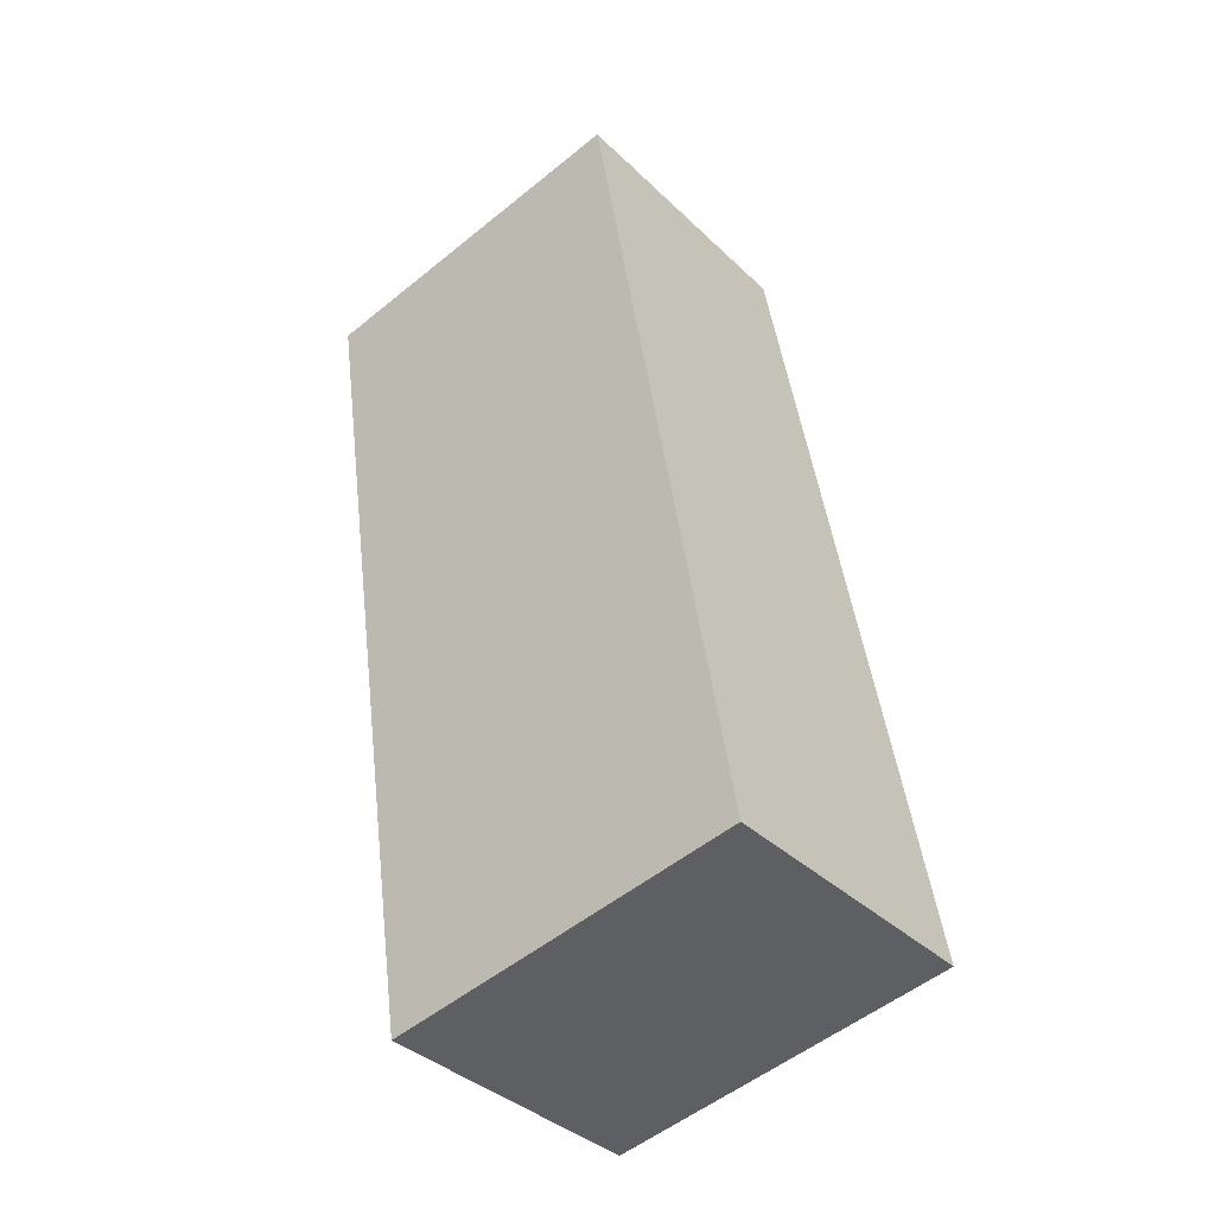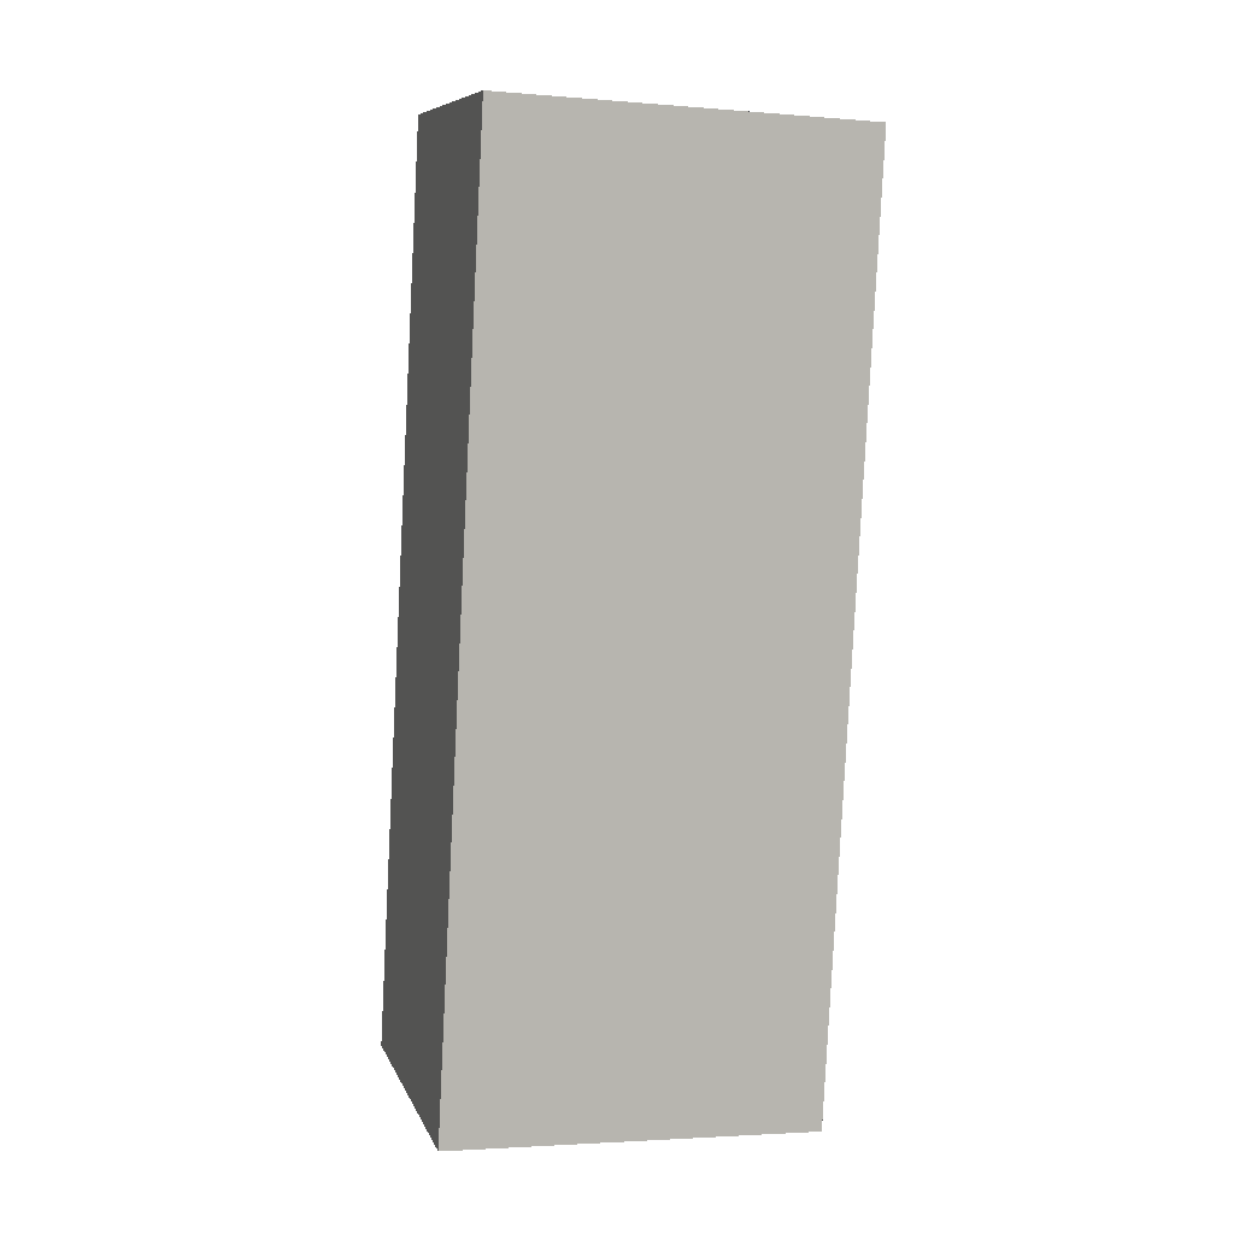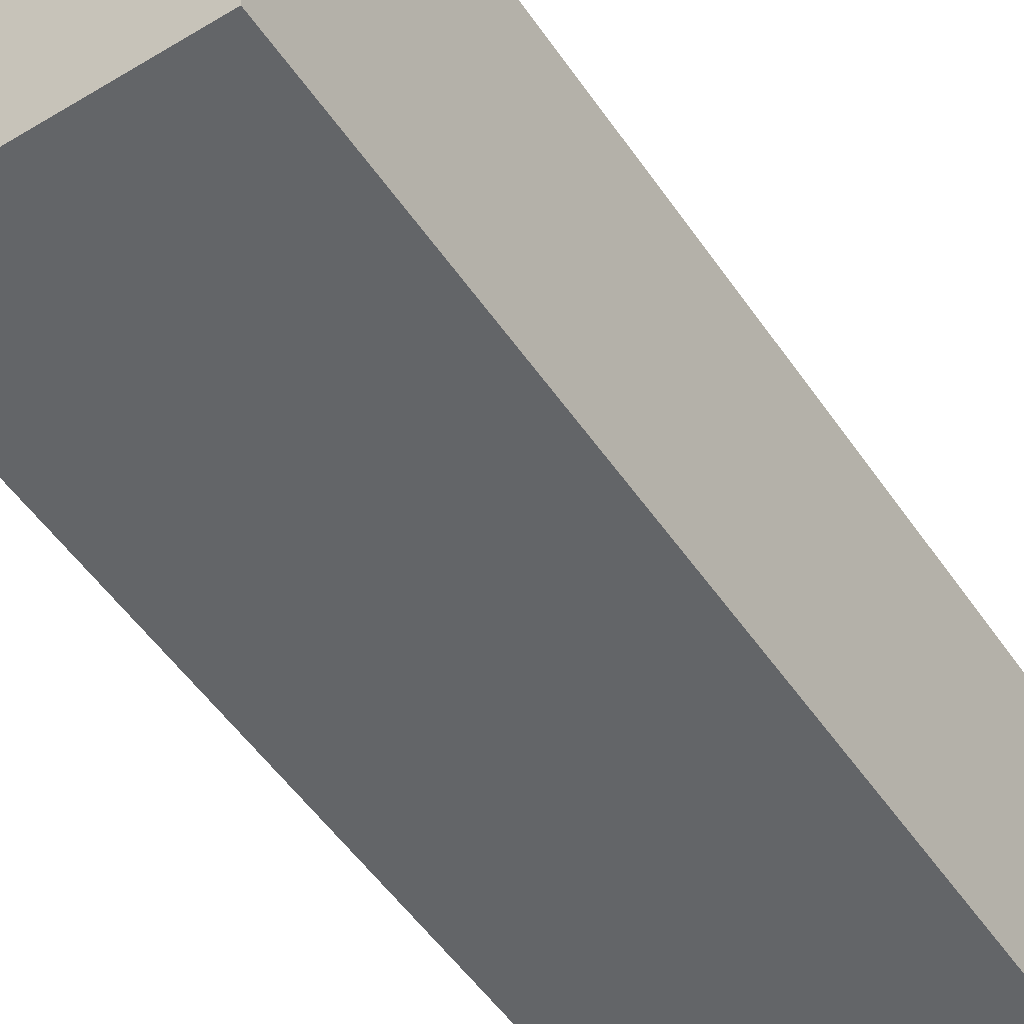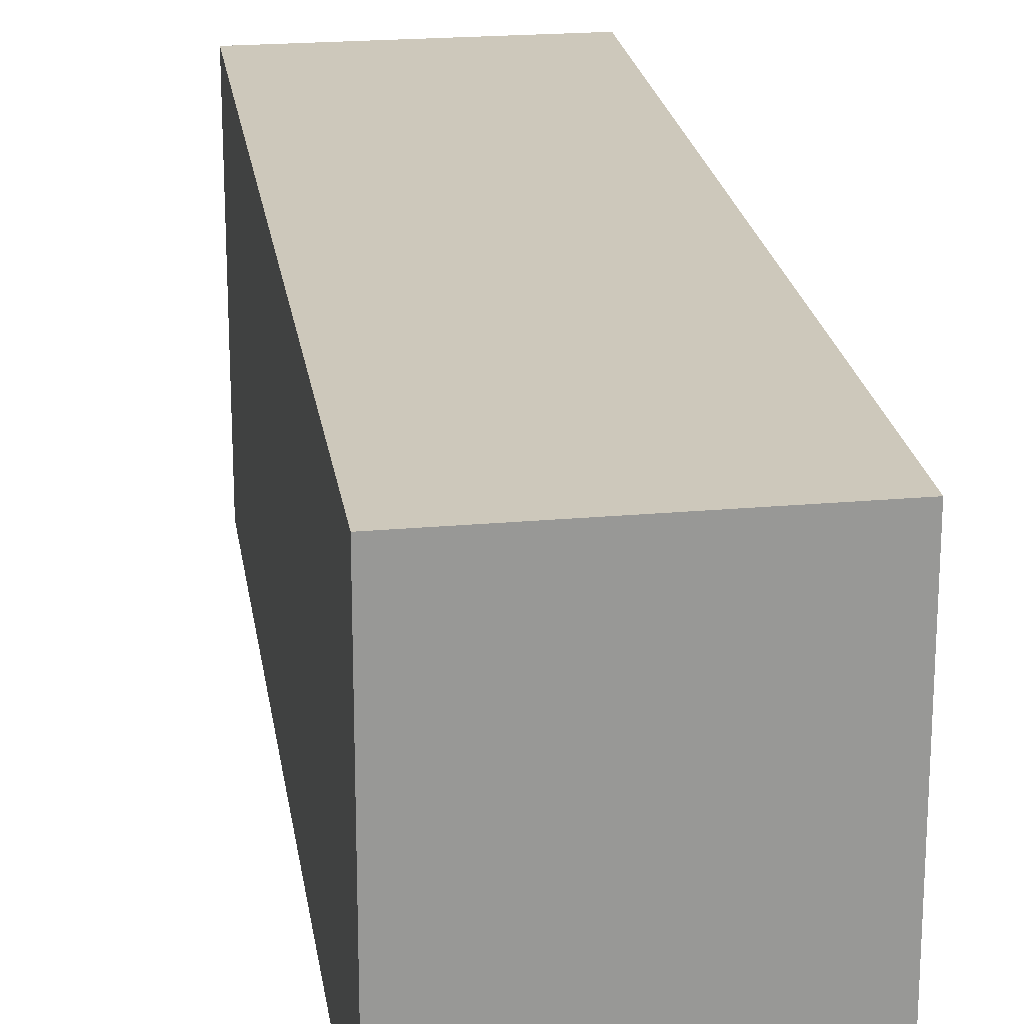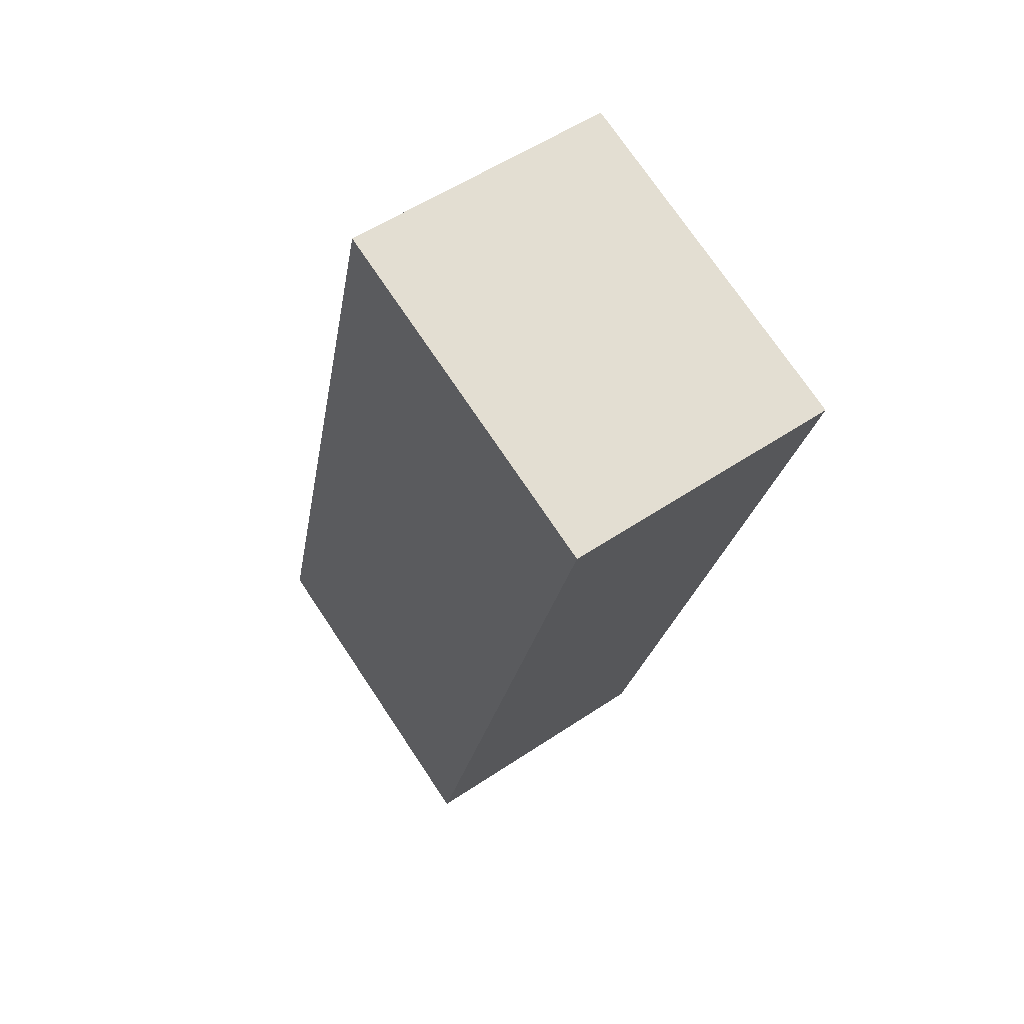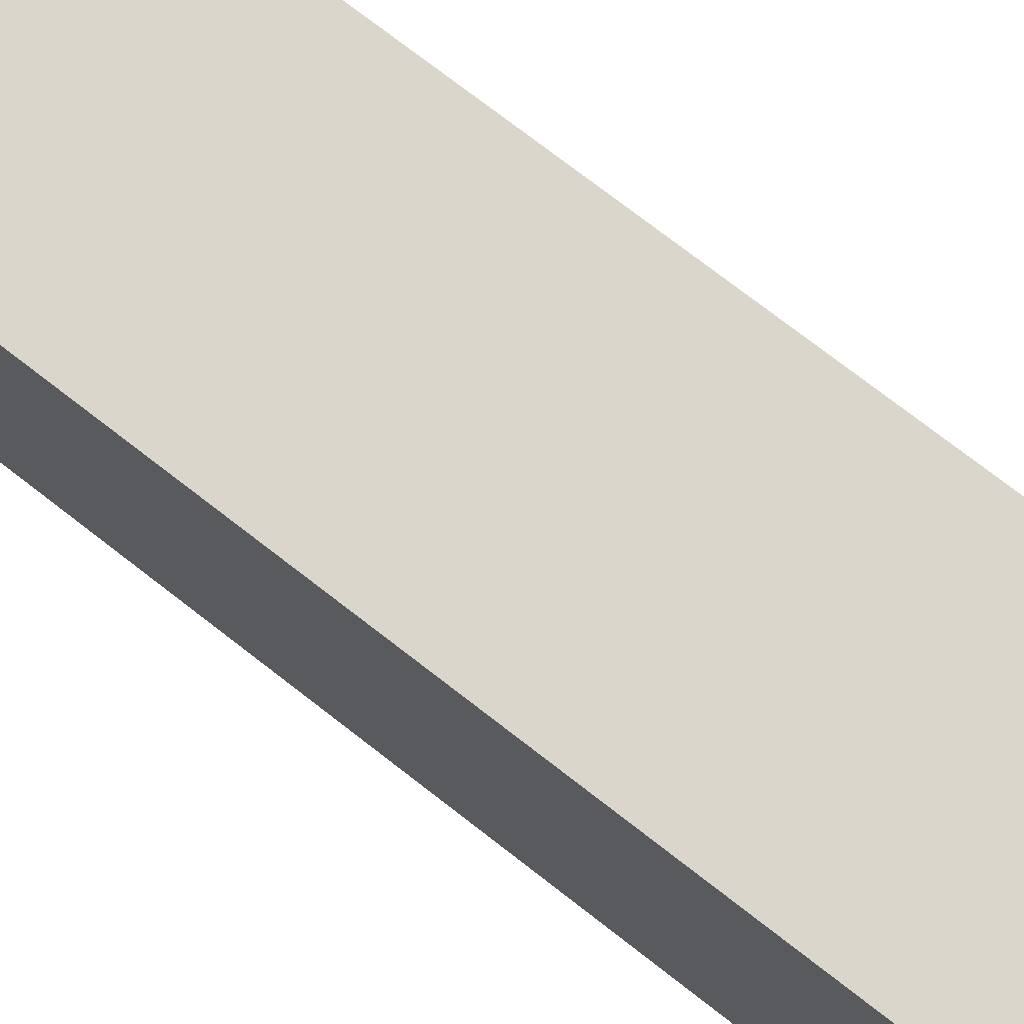
<metadata>
{"format":"obj","ext":"obj","renderer":"f3d","projection":"perspective","resolution":1024,"background":"white","views":[{"elev":-52.9,"azim":131.1,"up":"+Z"},{"elev":-2.8,"azim":73.8,"up":"+Z"},{"elev":-51.4,"azim":43.7,"up":"+Y"},{"elev":21.9,"azim":-177.8,"up":"+Y"},{"elev":73.9,"azim":-33.8,"up":"+Z"},{"elev":73.9,"azim":-41.5,"up":"+Y"}]}
</metadata>
<code>
v  0 3.829 2.345e-16
v  4.725 3.829 8.967
v  2.968 3.829 -0.593
v  1.796 3.829 9.512
v  4.725 -5.491e-16 8.967
v  2.968 3.631e-17 -0.593
v  0 0 0
v  1.796 -5.824e-16 9.512
g defaultobject
f 1 2 3
f 2 1 4
f 5 3 2
f 3 5 6
f 6 1 3
f 1 6 7
f 7 4 1
f 4 7 8
f 8 2 4
f 2 8 5
f 5 7 6
f 7 5 8

</code>
